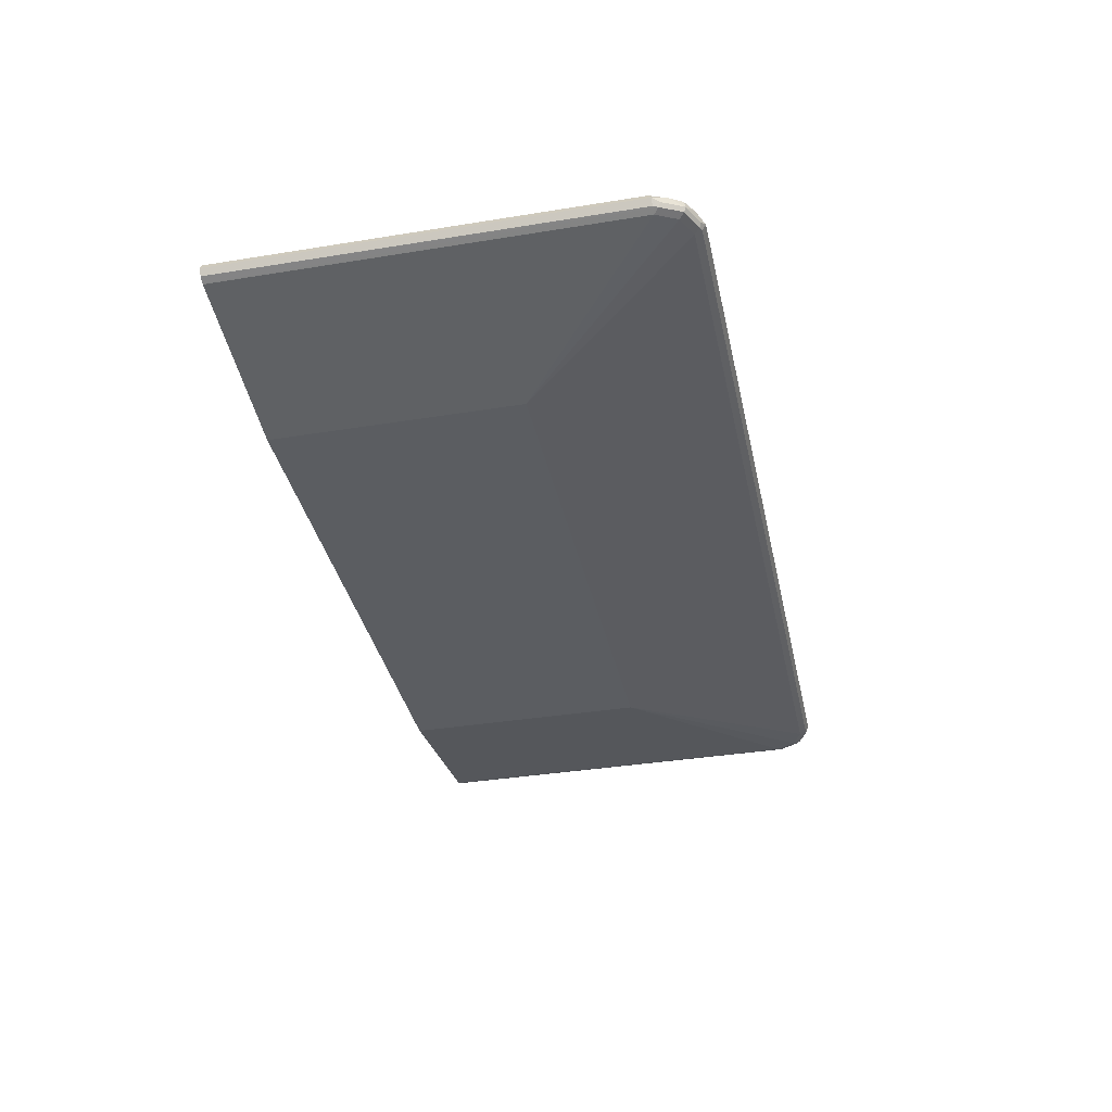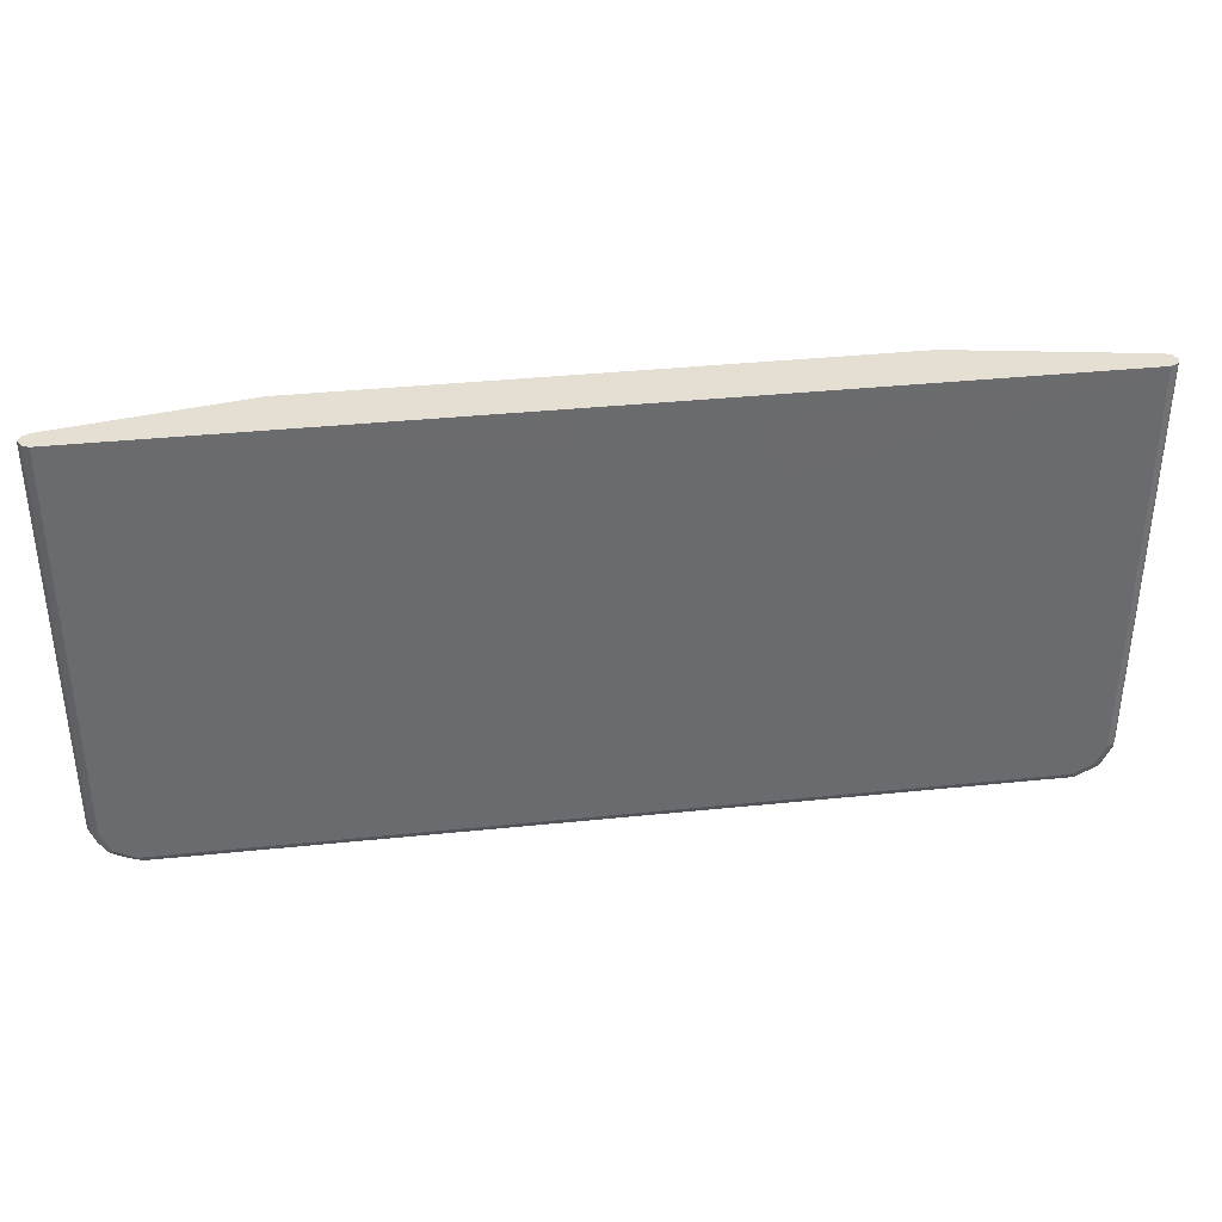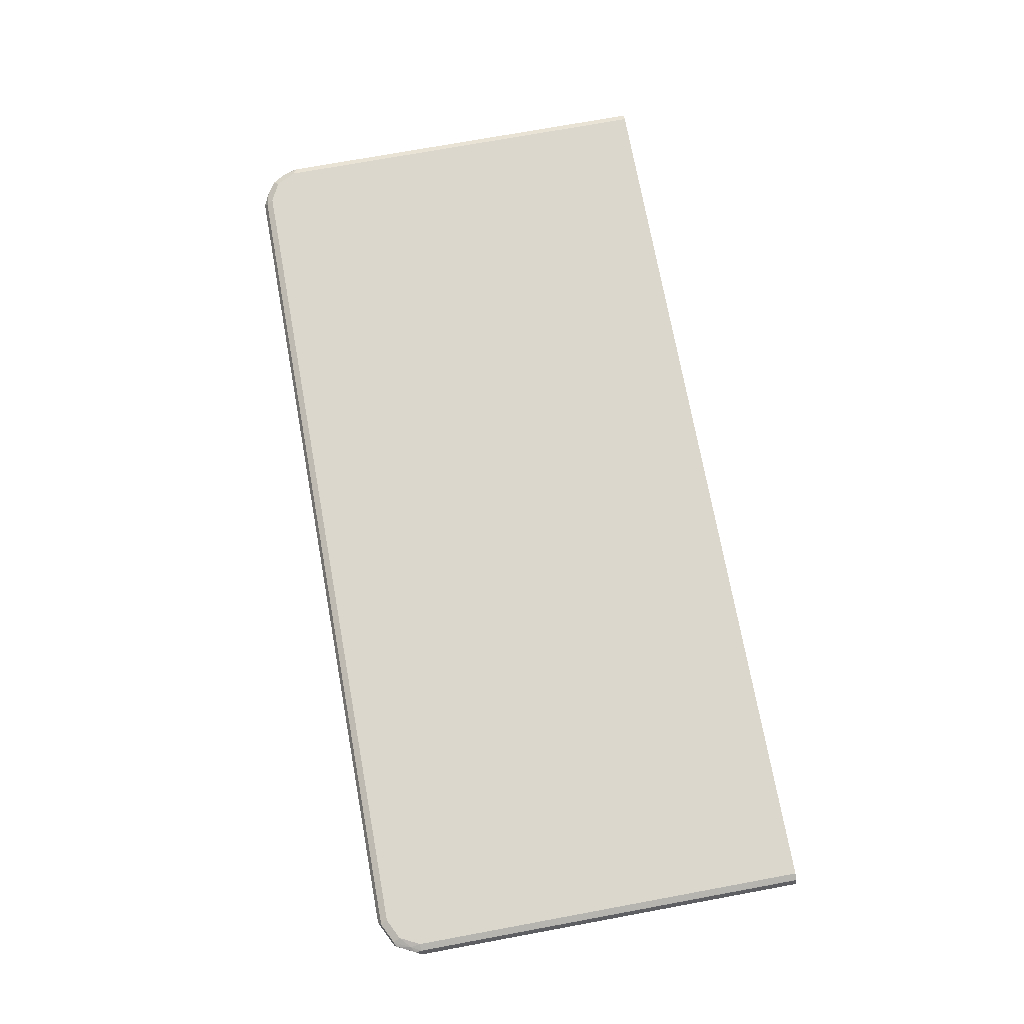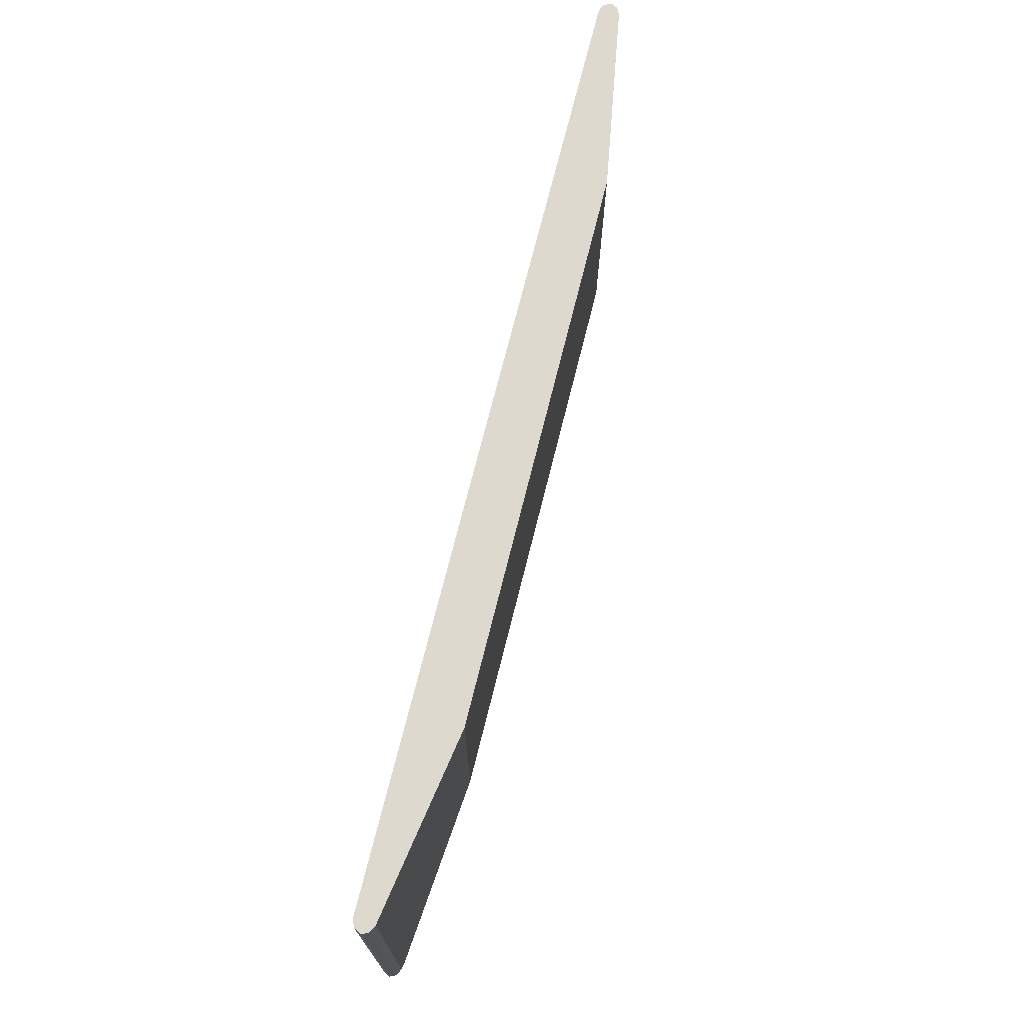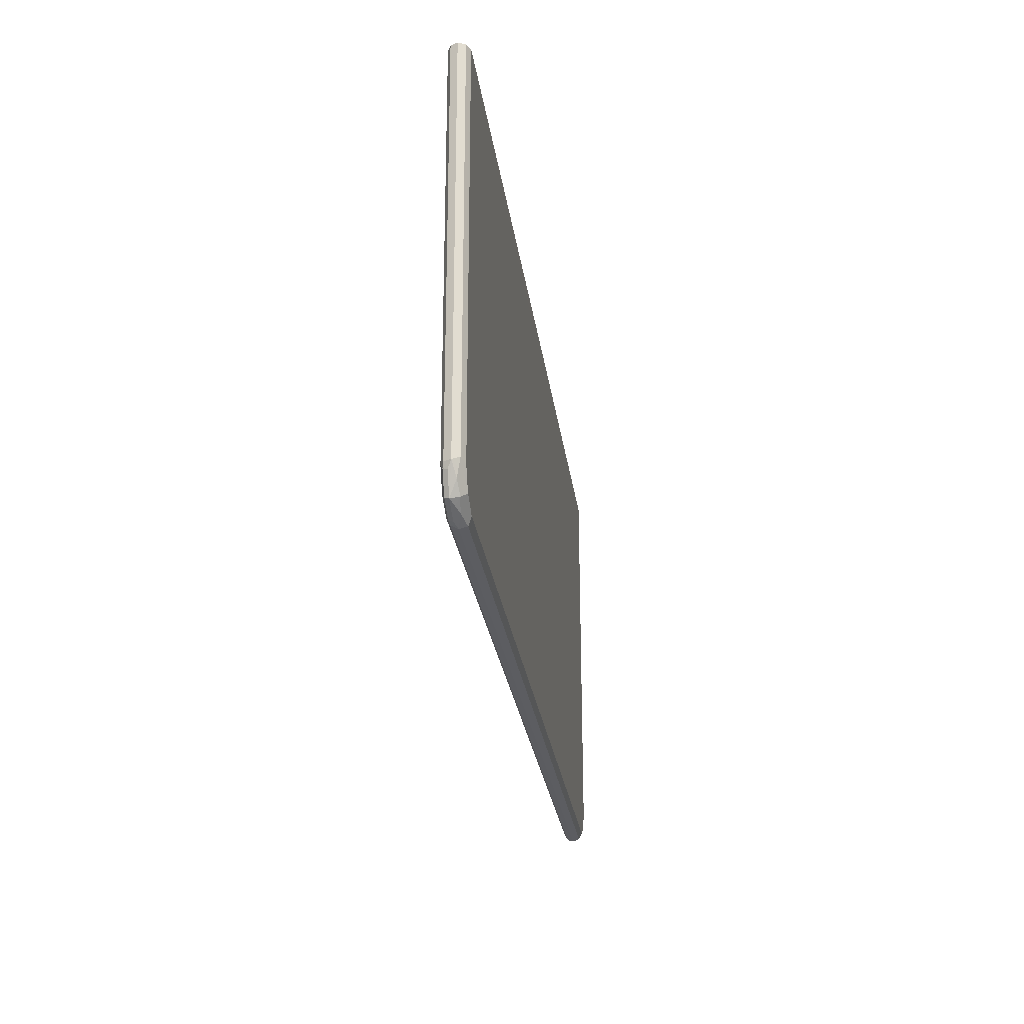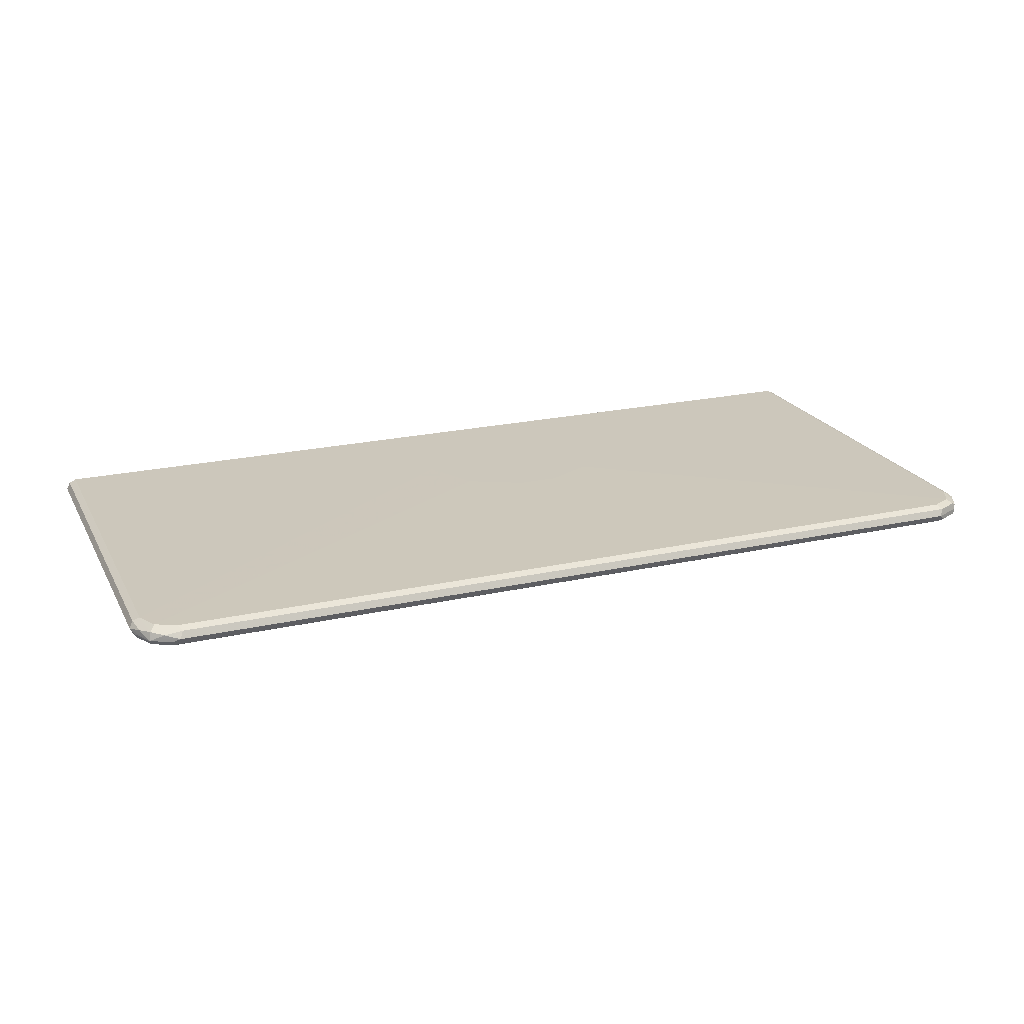
<metadata>
{"format":"obj","ext":"obj","renderer":"f3d","projection":"perspective","resolution":1024,"background":"white","views":[{"elev":-36.2,"azim":102.0,"up":"+Y"},{"elev":37.0,"azim":172.4,"up":"+Z"},{"elev":73.3,"azim":-100.4,"up":"+Y"},{"elev":71.7,"azim":-76.0,"up":"+Z"},{"elev":-26.1,"azim":97.6,"up":"+Z"},{"elev":21.7,"azim":158.4,"up":"+Y"}]}
</metadata>
<code>
v 0.6268 -0.2687 -0.6866
v 0.6218 -0.2587 -0.6816
v 0.6343 -0.2612 -0.6791
v 0.6467 -0.2637 -0.6766
v 0.6566 -0.2687 -0.6717
v 0.6367 -0.2736 -0.6816
v 0.6343 -0.2799 -0.6791
v 0.6268 -0.2786 -0.6816
v -0.6268 -0.2687 -0.6866
v 0.6268 -0.2537 -0.6717
v 0.6393 -0.2562 -0.6692
v -0.6318 -0.2587 -0.6816
v 0.6642 -0.2612 -0.6642
v 0.6666 -0.2736 -0.6667
v 0.6268 -0.2836 -0.6717
v 0.6642 -0.2799 -0.6642
v -0.6268 -0.2786 -0.6816
v -0.6343 -0.2761 -0.6828
v -0.6642 -0.2761 -0.6679
v -0.6566 -0.2687 -0.6717
v -0.6381 -0.2612 -0.6791
v 0.6566 -0.2537 -0.6567
v -0.6268 -0.2537 -0.6717
v -0.02984 -0.2533 -0.3284
v -0.0293 -0.2533 -0.3282
v -0.01438 -0.2533 -0.3207
v -0.6616 -0.2587 -0.6667
v 0.6691 -0.2562 -0.6393
v 0.6791 -0.2612 -0.6343
v 0.6765 -0.2637 -0.6468
v 0.6866 -0.2687 -0.6269
v 0.6815 -0.2736 -0.6368
v 0.6566 -0.2836 -0.6567
v 0.403 -0.3284 -0.403
v -0.6268 -0.2836 -0.6717
v 0.6791 -0.2799 -0.6343
v -0.6417 -0.2799 -0.6735
v -0.6666 -0.2786 -0.6617
v -0.6791 -0.2761 -0.638
v -0.6866 -0.2687 -0.6269
v -0.6666 -0.2687 -0.6667
v -0.6679 -0.2612 -0.6642
v 0.6715 -0.2537 -0.6269
v 0.03979 -0.2533 -0.2936
v 0.04973 -0.2533 -0.2886
v -0.6566 -0.2537 -0.6567
v -0.1191 -0.2533 -0.3137
v -0.08952 -0.2533 -0.3284
v -0.6734 -0.2575 -0.6418
v 0.6815 -0.2587 -0.6219
v 0.6866 -0.2687 -0.03147
v 0.682 -0.2776 -0.03147
v 0.6815 -0.2786 -0.6269
v 0.6715 -0.2836 -0.6269
v 0.403 -0.3284 -0.03147
v -0.403 -0.3284 -0.403
v -0.6566 -0.2836 -0.6567
v 0.6815 -0.2786 -0.03147
v 0.6726 -0.2831 -0.03147
v -0.6715 -0.2836 -0.6269
v -0.6815 -0.2786 -0.6318
v -0.6866 -0.2687 -0.03147
v -0.6828 -0.2612 -0.6343
v 0.6732 -0.2545 -0.03147
v 0.0746 -0.2533 -0.2389
v 0.08952 -0.2533 -0.209
v 0.6715 -0.2537 -0.03147
v -0.6715 -0.2537 -0.6269
v -0.1889 -0.2533 -0.2491
v -0.184 -0.2533 -0.2588
v -0.1591 -0.2533 -0.2936
v -0.1489 -0.2533 -0.2987
v -0.6815 -0.2587 -0.6269
v 0.6815 -0.2587 -0.03147
v 0.6715 -0.2836 -0.03147
v -0.403 -0.3284 -0.03147
v -0.6715 -0.2836 -0.03147
v -0.6748 -0.282 -0.03147
v -0.6815 -0.2786 -0.03147
v -0.6815 -0.2587 -0.03147
v 0.08952 -0.2533 -0.1493
v 0.0746 -0.2533 -0.1045
v 0.06465 -0.2533 -0.08464
v 0.03481 -0.2533 -0.05475
v 0.01519 -0.2533 -0.04494
v 0.01492 -0.2533 -0.04481
v -0.02661 -0.2533 -0.03147
v -0.6805 -0.2582 -0.03147
v -0.6715 -0.2537 -0.03147
v -0.2089 -0.2533 -0.209
v -0.2087 -0.2533 -0.2093
v -0.1161 -0.2533 -0.03147
v -0.1691 -0.2533 -0.0697
v -0.1786 -0.2533 -0.08861
v -0.2085 -0.2533 -0.1483
v -0.2089 -0.2533 -0.1493
f 36 58 59
f 36 59 54
f 37 57 38
f 38 60 61
f 38 57 60
f 39 61 40
f 40 61 79
f 40 79 62
f 40 62 63
f 40 42 41
f 46 70 71
f 42 63 49
f 43 64 50
f 43 65 66
f 43 81 67
f 43 67 64
f 46 49 68
f 46 68 69
f 36 53 58
f 46 69 70
f 40 63 42
f 43 66 81
f 31 51 52
f 35 56 57
f 24 45 44
f 46 71 72
f 24 44 26
f 24 26 25
f 27 42 49
f 27 49 46
f 28 43 50
f 28 50 29
f 29 50 31
f 35 57 37
f 29 31 30
f 31 74 51
f 31 52 53
f 31 53 36
f 31 36 32
f 33 54 34
f 34 54 75
f 34 75 55
f 34 55 76
f 34 76 56
f 31 50 74
f 49 63 73
f 60 77 78
f 50 64 74
f 62 80 63
f 63 80 73
f 67 81 82
f 67 82 83
f 67 83 84
f 67 84 85
f 67 85 86
f 67 86 87
f 68 73 88
f 61 78 79
f 68 88 89
f 68 96 90
f 68 90 91
f 68 91 69
f 73 80 88
f 89 92 93
f 89 93 94
f 89 94 95
f 89 95 96
f 24 65 45
f 68 89 96
f 49 73 68
f 60 78 61
f 56 77 60
f 51 74 64
f 51 64 67
f 51 67 87
f 51 87 92
f 51 92 89
f 51 89 88
f 51 88 80
f 51 80 62
f 51 62 79
f 56 60 57
f 51 79 78
f 51 77 76
f 51 76 55
f 51 55 75
f 51 75 59
f 51 59 58
f 51 58 52
f 52 58 53
f 54 59 75
f 56 76 77
f 51 78 77
f 24 66 65
f 12 21 42
f 24 82 81
f 8 15 35
f 8 35 17
f 9 17 18
f 9 18 19
f 9 19 20
f 9 20 42
f 9 42 21
f 9 21 12
f 10 22 11
f 10 23 48
f 10 48 24
f 10 24 25
f 10 25 26
f 10 26 22
f 11 22 13
f 12 42 27
f 12 27 46
f 12 46 23
f 13 22 28
f 7 33 15
f 7 16 33
f 6 16 7
f 6 14 16
f 24 81 66
f 1 2 3
f 1 3 4
f 1 4 5
f 1 5 14
f 1 14 6
f 1 6 7
f 1 7 8
f 1 8 17
f 13 28 29
f 1 17 9
f 1 12 2
f 2 10 11
f 2 11 3
f 2 12 23
f 2 23 10
f 3 11 13
f 3 13 4
f 4 13 5
f 5 13 14
f 1 9 12
f 13 29 30
f 7 15 8
f 14 30 31
f 23 72 47
f 23 47 48
f 24 48 47
f 24 47 72
f 24 72 71
f 24 71 70
f 24 70 69
f 24 91 90
f 24 90 96
f 23 46 72
f 24 96 95
f 24 94 93
f 24 93 92
f 24 92 87
f 24 87 86
f 24 86 85
f 24 85 84
f 24 84 83
f 13 30 14
f 24 83 82
f 24 95 94
f 22 65 43
f 24 69 91
f 16 36 54
f 14 32 36
f 22 45 65
f 14 36 16
f 15 33 34
f 15 34 56
f 15 56 35
f 16 54 33
f 17 35 37
f 17 37 18
f 19 38 61
f 18 37 19
f 19 61 39
f 19 39 40
f 19 40 41
f 19 41 20
f 19 37 38
f 20 41 42
f 22 43 28
f 22 26 44
f 22 44 45
f 14 31 32

</code>
